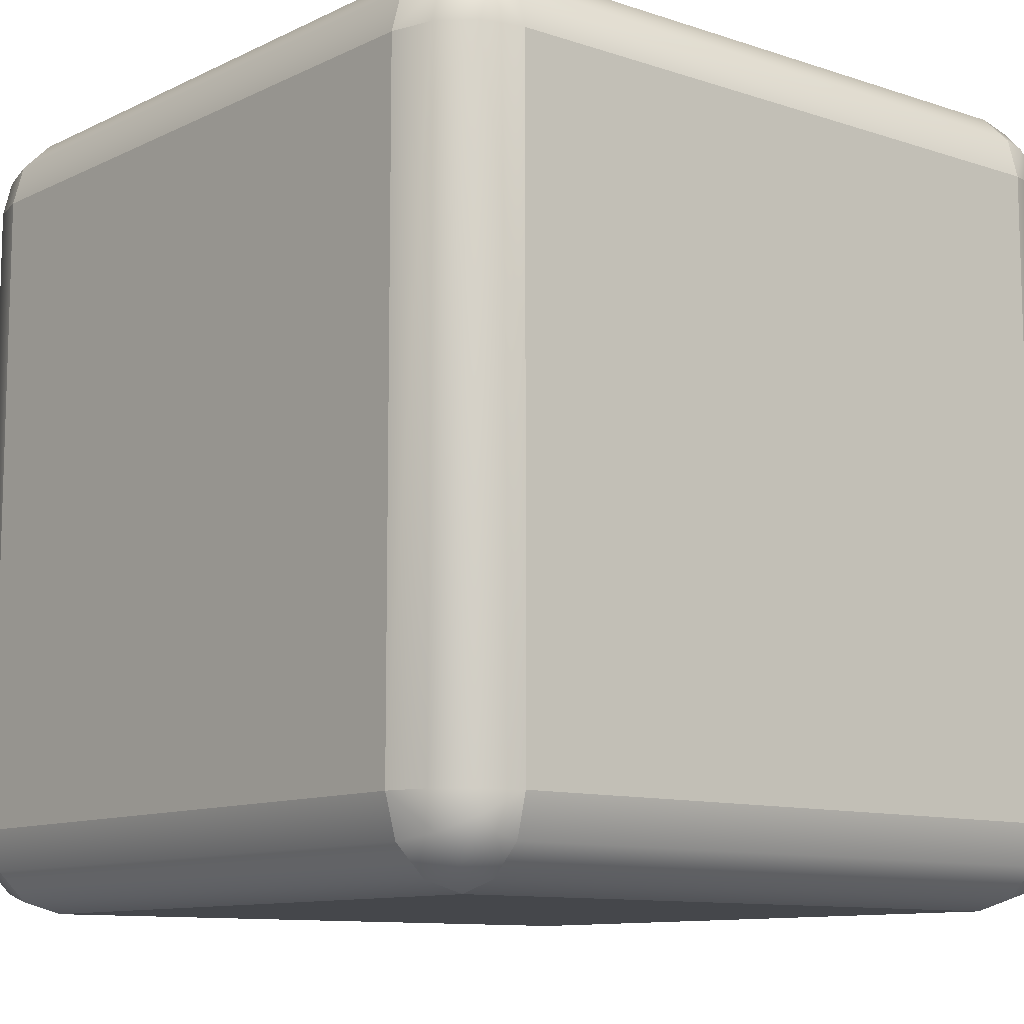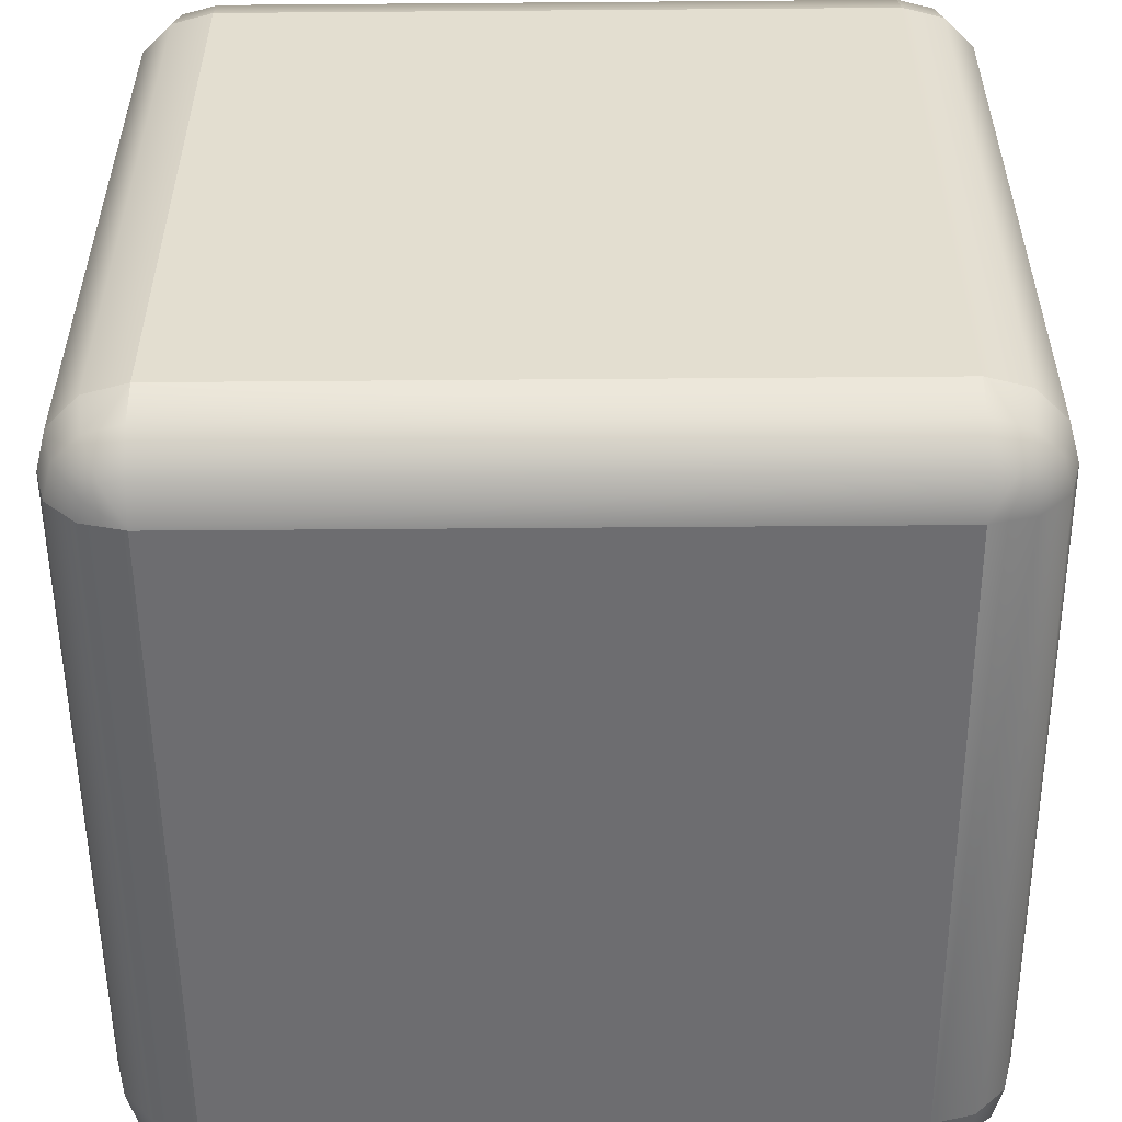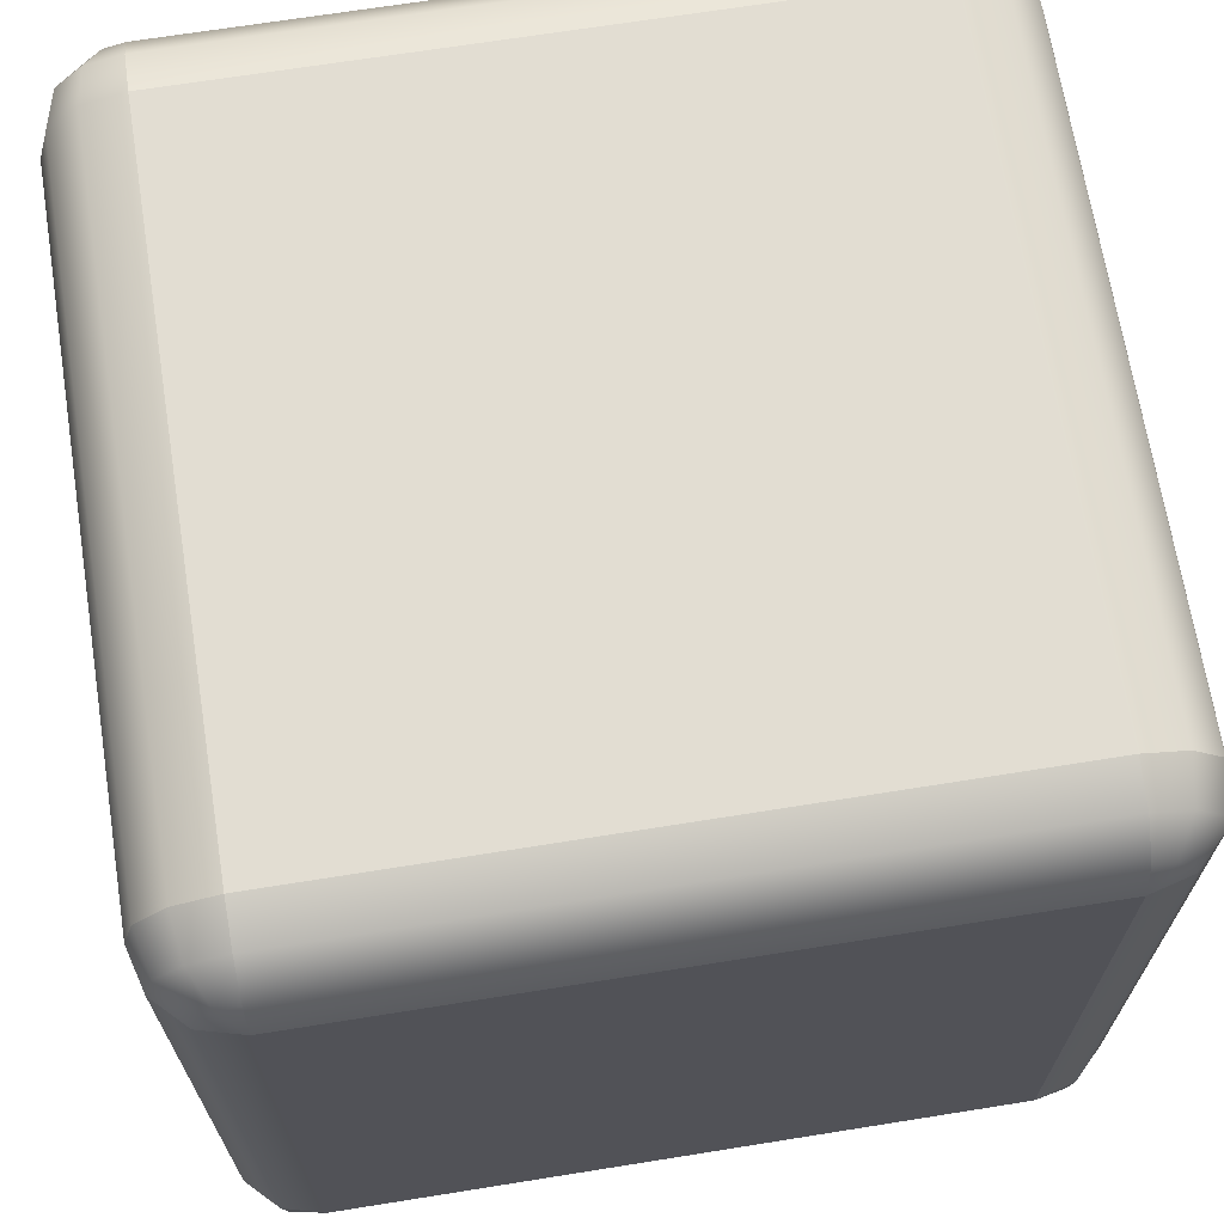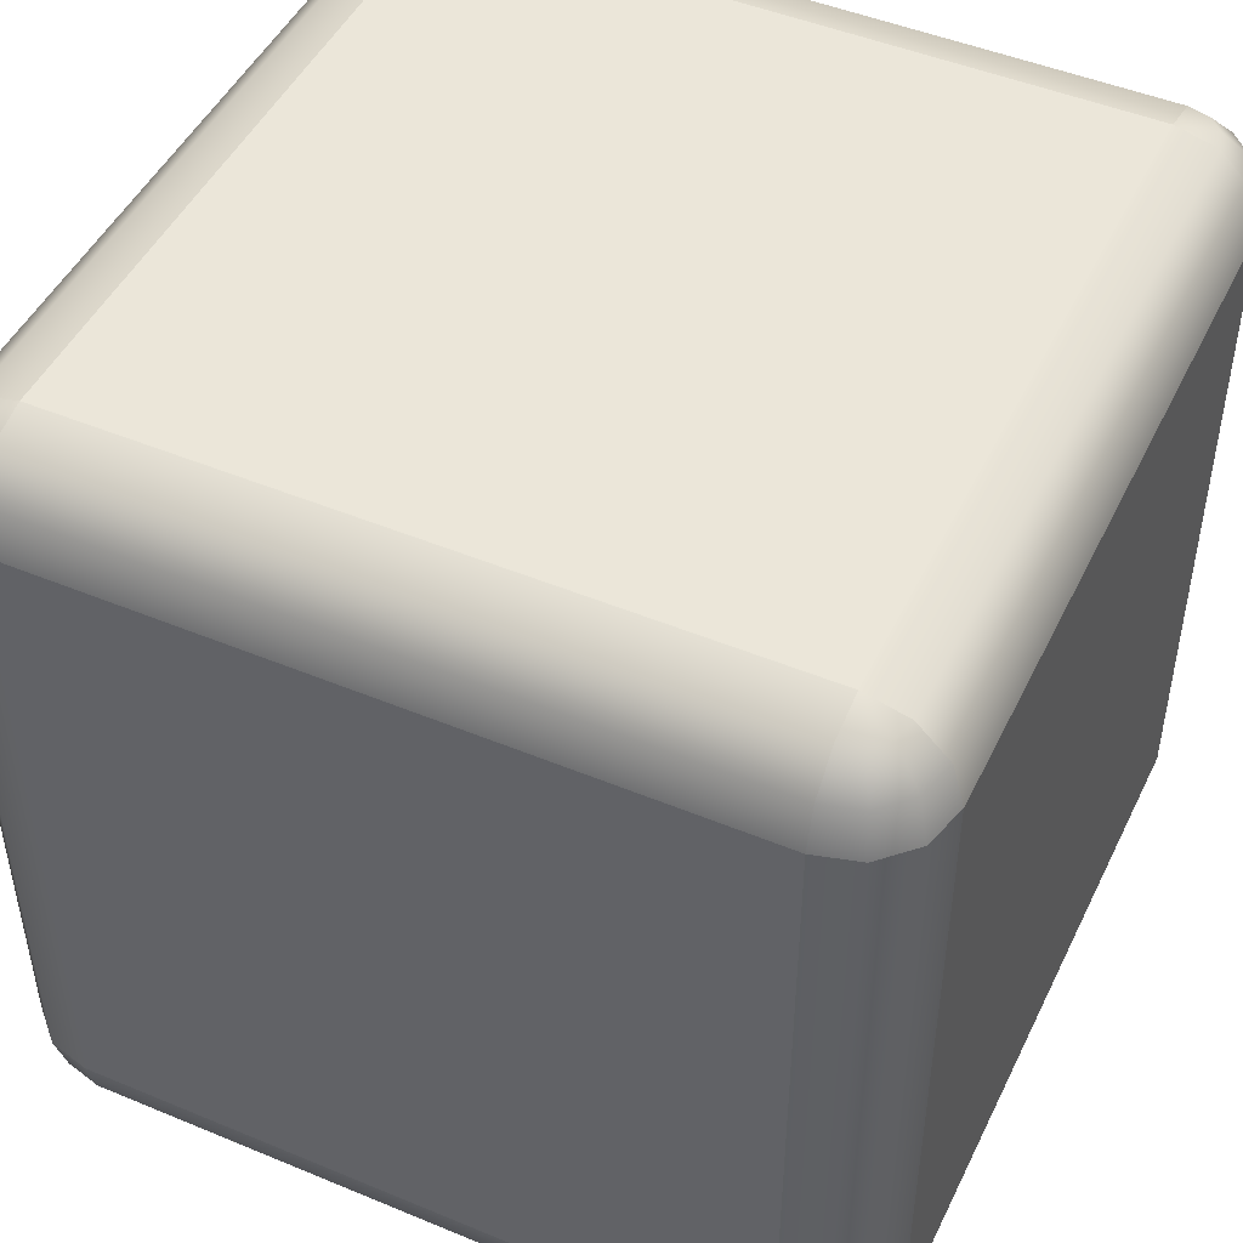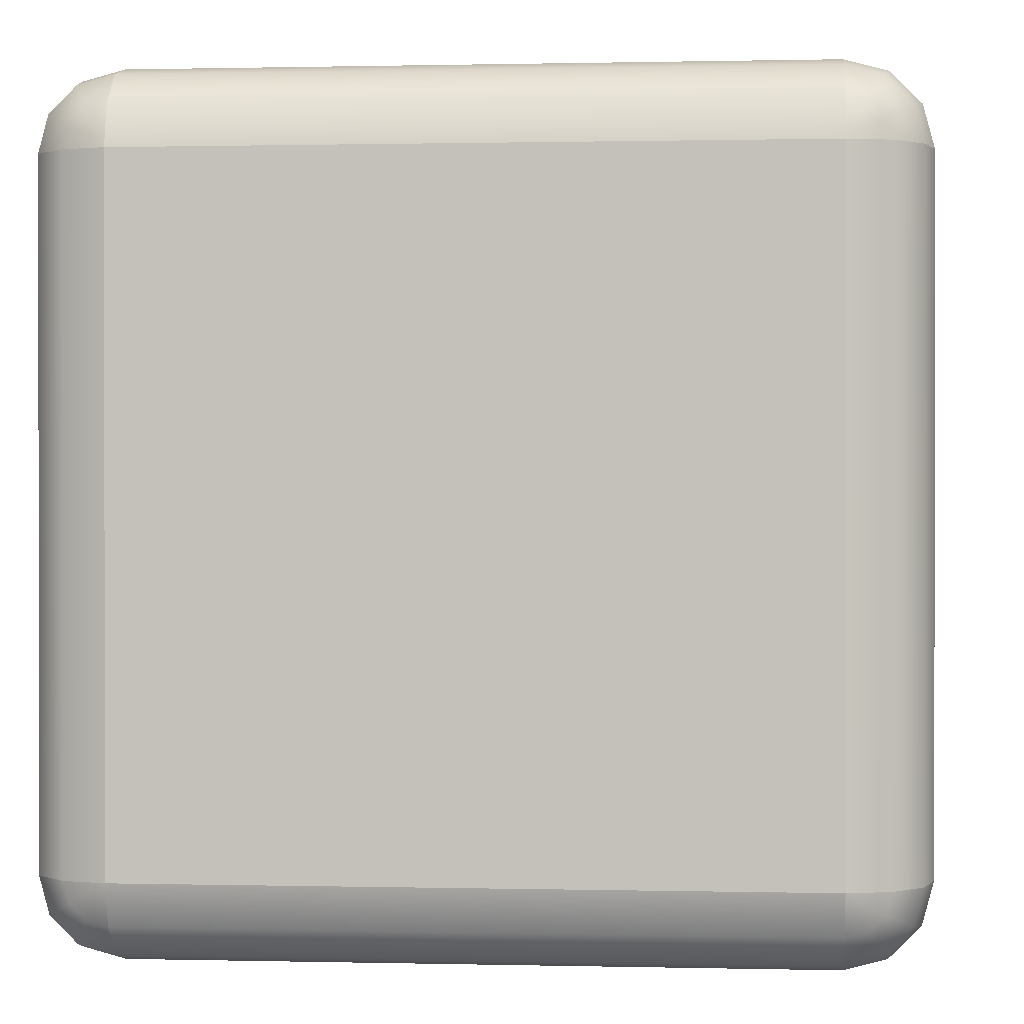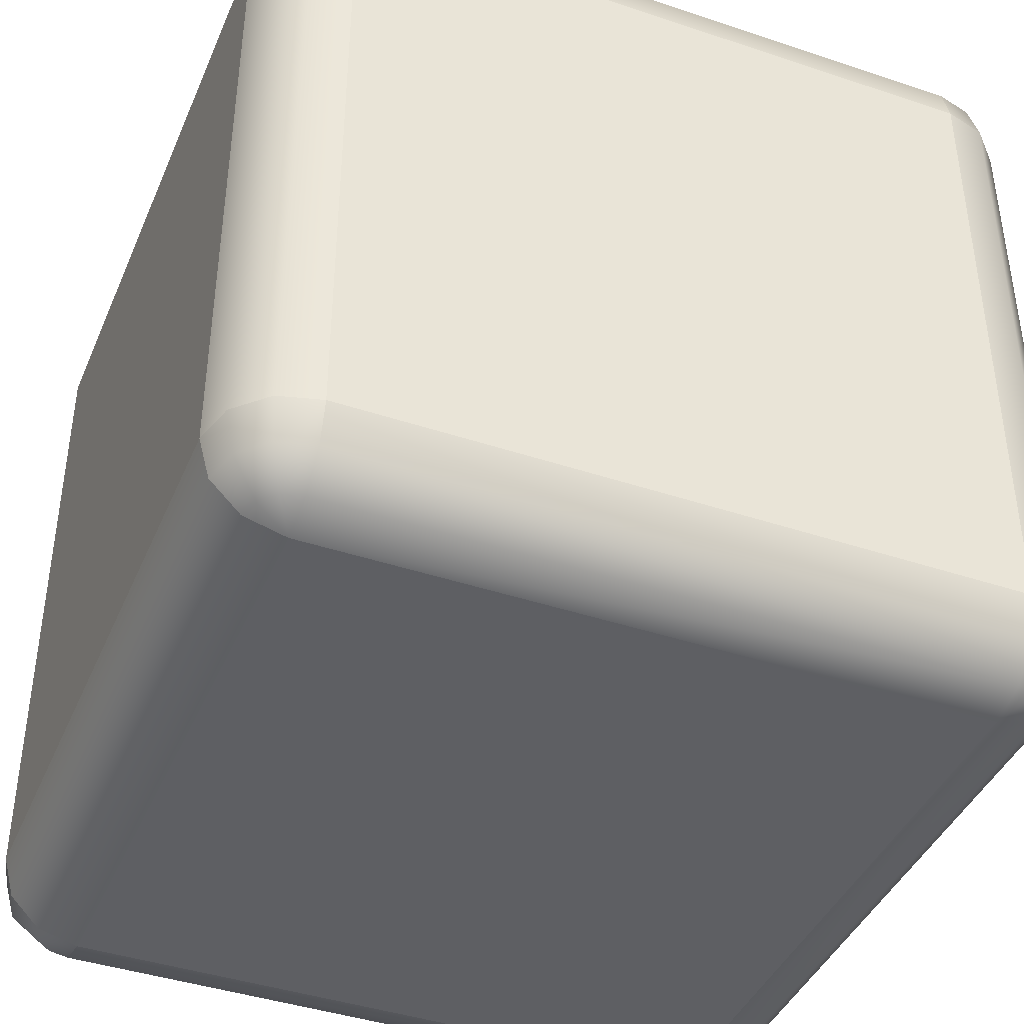
<metadata>
{"format":"obj","ext":"obj","renderer":"f3d","projection":"perspective","resolution":1024,"background":"white","views":[{"elev":-10.5,"azim":-39.9,"up":"+Z"},{"elev":-54.1,"azim":-89.5,"up":"+Y"},{"elev":68.3,"azim":170.9,"up":"+Z"},{"elev":47.6,"azim":-64.9,"up":"+Y"},{"elev":0.5,"azim":-174.9,"up":"+Z"},{"elev":-41.8,"azim":-112.0,"up":"+Y"}]}
</metadata>
<code>
g blockSnowRounded
v -0.4 0.9866 -0.45
v -0.4 1 -0.4
v -0.425 0.9866 -0.4433
v -0.475 0.95 0.4433
v -0.4433 0.95 0.475
v -0.4866 0.9 0.45
v -0.45 0.9 0.4866
v -0.4433 0.9866 -0.425
v 0.475 0.95 0.4433
v 0.4433 0.95 0.475
v 0.4433 0.9866 0.425
v 0.425 0.9866 0.4433
v 0.4866 0.95 0.4
v 0.5 0.9 0.4
v 0.4866 0.9 0.45
v 0.45 0.9866 0.4
v -0.4866 0.95 0.4
v -0.45 0.9866 0.4
v -0.4433 0.9866 0.425
v -0.4 1 0.4
v -0.425 0.9866 0.4433
v 0.45 0.9 0.4866
v 0.4 0.9 0.5
v 0.4 0.95 0.4866
v -0.5 0.9 0.4
v 0.4 1 0.4
v 0.4 0.9866 0.45
v -0.4 0.9 0.5
v -0.4 0.95 0.4866
v -0.4433 0.95 -0.475
v -0.4 0.95 -0.4866
v -0.4 0.9866 0.45
v -0.45 0.9866 -0.4
v -0.475 0.95 -0.4433
v -0.4866 0.95 -0.4
v 0.4866 0.95 -0.4
v 0.45 0.9866 -0.4
v 0.475 0.95 -0.4433
v 0.4433 0.9866 -0.425
v 0.4 0.9866 -0.45
v 0.425 0.9866 -0.4433
v 0.4 1 -0.4
v 0.4433 0.95 -0.475
v -0.4866 0.9 -0.45
v -0.5 0.9 -0.4
v 0.4866 0.9 -0.45
v 0.5 0.9 -0.4
v 0.45 0.9 -0.4866
v 0.4 0.95 -0.4866
v -0.45 0.9 -0.4866
v -0.4 0.9 -0.5
v 0.4 0.9 -0.5
v -0.5 0.7 -0.4
v -0.5 0.7 0.4
v 0.4 0.7 0.5
v -0.4 0.7 0.5
v 0.5 0.7 -0.4
v 0.5 0.7 0.4
v -0.4 0.7 -0.5
v 0.4 0.7 -0.5
v -0.4866 0.7 0.45
v -0.45 0.7 0.4866
v 0.45 0.7 0.4866
v 0.4866 0.7 0.45
v -0.4866 0.7 -0.45
v -0.45 0.7 -0.4866
v 0.45 0.7 -0.4866
v 0.4866 0.7 -0.45
v 0.4433 0.05 -0.475
v 0.475 0.05 -0.4433
v 0.45 0.1 -0.4866
v 0.4866 0.1 -0.45
v 0.5 0.1 -0.4
v 0.4866 0.05 -0.4
v 0.4433 0.0134 -0.425
v 0.425 0.0134 -0.4433
v 0.4 0 -0.4
v 0.45 0.0134 -0.4
v -0.45 0.1 -0.4866
v -0.4866 0.1 -0.45
v -0.4433 0.05 -0.475
v -0.475 0.05 -0.4433
v 0.4 0.0134 -0.45
v 0.4 0.05 -0.4866
v 0.4 0.1 -0.5
v -0.4 0.05 -0.4866
v -0.4 0.1 -0.5
v -0.5 0.1 -0.4
v -0.4866 0.05 -0.4
v 0.4 0.1 0.5
v -0.4 0.1 0.5
v -0.5 0.1 0.4
v 0.5 0.1 0.4
v 0.4 0.0134 0.45
v 0.4 0 0.4
v -0.4 0.0134 0.45
v -0.4 0 0.4
v 0.4 0.05 0.4866
v -0.4 0.05 0.4866
v 0.45 0.0134 0.4
v -0.4 0 -0.4
v -0.45 0.0134 0.4
v -0.45 0.0134 -0.4
v -0.4 0.0134 -0.45
v 0.4866 0.05 0.4
v -0.4866 0.05 0.4
v -0.45 0.1 0.4866
v 0.45 0.1 0.4866
v 0.4866 0.1 0.45
v -0.4866 0.1 0.45
v 0.425 0.0134 0.4433
v 0.4433 0.0134 0.425
v 0.475 0.05 0.4433
v 0.4433 0.05 0.475
v -0.425 0.0134 0.4433
v -0.4433 0.05 0.475
v -0.4433 0.0134 0.425
v -0.475 0.05 0.4433
v -0.4433 0.0134 -0.425
v -0.425 0.0134 -0.4433
f 3 2 1
f 6 5 4
f 5 6 7
f 8 2 3
f 11 10 9
f 10 11 12
f 9 14 13
f 14 9 15
f 16 9 13
f 9 16 11
f 4 18 17
f 18 4 19
f 19 21 20
f 10 23 22
f 23 10 24
f 9 22 15
f 22 9 10
f 6 17 25
f 17 6 4
f 19 5 21
f 5 19 4
f 26 12 11
f 27 12 26
f 29 7 28
f 7 29 5
f 3 31 30
f 31 3 1
f 12 24 10
f 24 12 27
f 18 19 20
f 32 5 29
f 5 32 21
f 21 32 20
f 26 11 16
f 33 2 8
f 35 8 34
f 8 35 33
f 38 37 36
f 37 38 39
f 42 41 40
f 42 39 41
f 43 39 38
f 39 43 41
f 45 34 44
f 34 45 35
f 38 47 46
f 47 38 36
f 43 46 48
f 46 43 38
f 42 37 39
f 40 43 49
f 43 40 41
f 30 51 50
f 51 30 31
f 34 50 44
f 50 34 30
f 49 48 52
f 48 49 43
f 30 8 3
f 8 30 34
f 54 45 53
f 45 54 25
f 2 26 42
f 26 2 20
f 23 56 55
f 56 23 28
f 14 57 47
f 57 14 58
f 51 60 59
f 60 51 52
f 27 29 24
f 29 27 32
f 61 25 54
f 25 61 6
f 24 28 23
f 28 24 29
f 28 62 56
f 62 28 7
f 22 55 63
f 55 22 23
f 15 63 64
f 63 15 22
f 62 6 61
f 6 62 7
f 15 58 14
f 58 15 64
f 20 27 26
f 27 20 32
f 1 49 31
f 49 1 40
f 17 33 35
f 33 17 18
f 25 35 45
f 35 25 17
f 16 36 37
f 36 16 13
f 44 66 65
f 66 44 50
f 48 68 67
f 68 48 46
f 1 42 40
f 42 1 2
f 47 68 46
f 68 47 57
f 13 47 36
f 47 13 14
f 42 16 37
f 16 42 26
f 33 20 2
f 20 33 18
f 50 59 66
f 59 50 51
f 53 44 65
f 44 53 45
f 52 67 60
f 67 52 48
f 31 52 51
f 52 31 49
f 71 70 69
f 70 71 72
f 73 70 72
f 70 73 74
f 77 76 75
f 75 69 70
f 69 75 76
f 77 75 78
f 81 80 79
f 80 81 82
f 83 76 77
f 78 70 74
f 70 78 75
f 85 69 84
f 69 85 71
f 79 86 81
f 86 79 87
f 84 76 83
f 76 84 69
f 82 88 80
f 88 82 89
f 55 91 90
f 91 55 56
f 92 53 88
f 53 92 54
f 58 73 57
f 73 58 93
f 96 95 94
f 95 96 97
f 59 85 87
f 85 59 60
f 98 96 94
f 96 98 99
f 90 99 98
f 99 90 91
f 95 78 100
f 78 95 77
f 87 84 86
f 84 87 85
f 102 101 97
f 101 102 103
f 86 83 104
f 83 86 84
f 93 74 73
f 74 93 105
f 100 74 105
f 74 100 78
f 102 89 103
f 89 102 106
f 106 88 89
f 88 106 92
f 101 83 77
f 83 101 104
f 88 65 80
f 65 88 53
f 56 107 91
f 107 56 62
f 66 87 79
f 87 66 59
f 63 90 108
f 90 63 55
f 64 93 58
f 93 64 109
f 67 72 71
f 72 67 68
f 62 110 107
f 110 62 61
f 65 79 80
f 79 65 66
f 110 54 92
f 54 110 61
f 64 108 109
f 108 64 63
f 60 71 85
f 71 60 67
f 57 72 68
f 72 57 73
f 95 112 111
f 114 112 113
f 112 114 111
f 114 94 111
f 94 114 98
f 113 100 105
f 100 113 112
f 109 114 113
f 114 109 108
f 109 105 93
f 105 109 113
f 108 98 114
f 98 108 90
f 115 97 96
f 95 111 94
f 95 100 112
f 99 115 96
f 115 99 116
f 116 117 115
f 117 116 118
f 102 97 117
f 117 106 102
f 106 117 118
f 91 116 99
f 116 91 107
f 107 118 116
f 118 107 110
f 118 92 106
f 92 118 110
f 117 97 115
f 103 119 101
f 119 120 101
f 119 89 82
f 89 119 103
f 119 81 120
f 81 119 82
f 120 104 101
f 81 104 120
f 104 81 86
f 97 77 95
f 77 97 101

</code>
